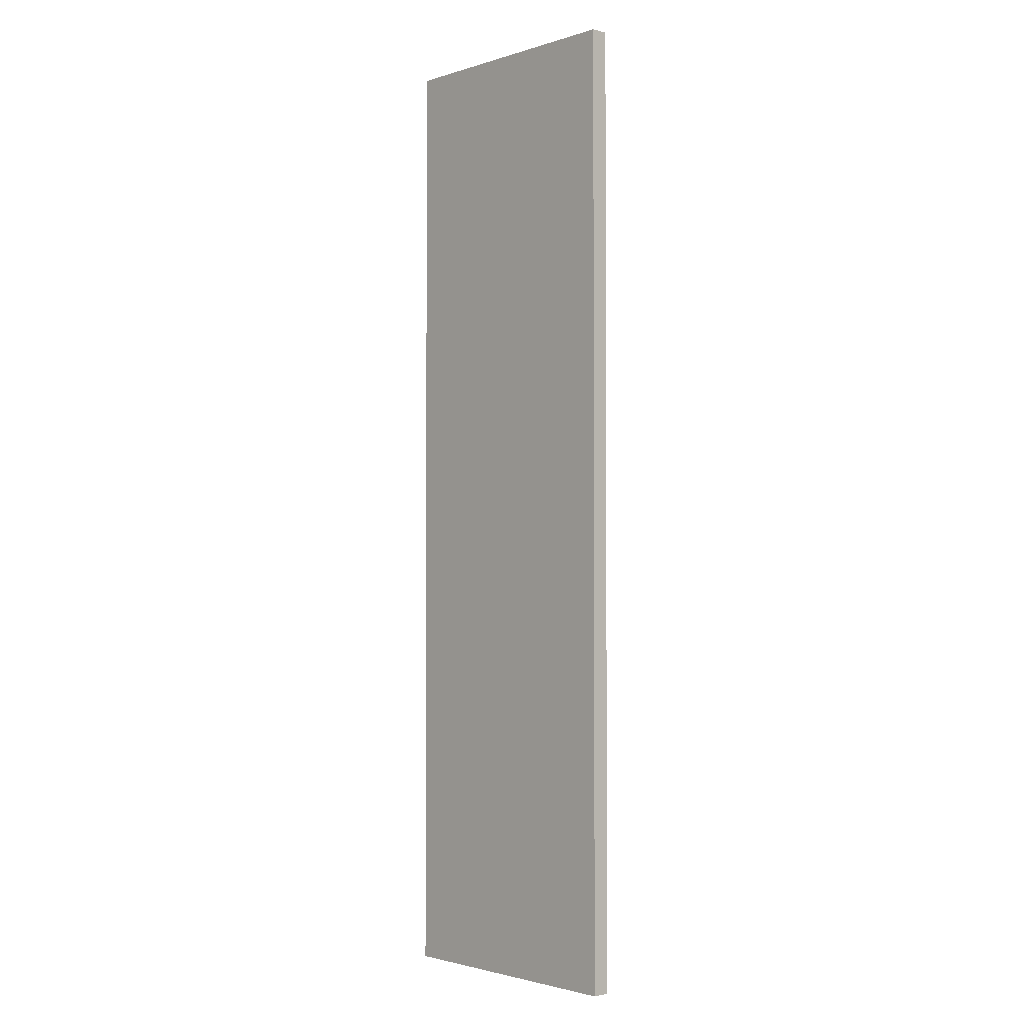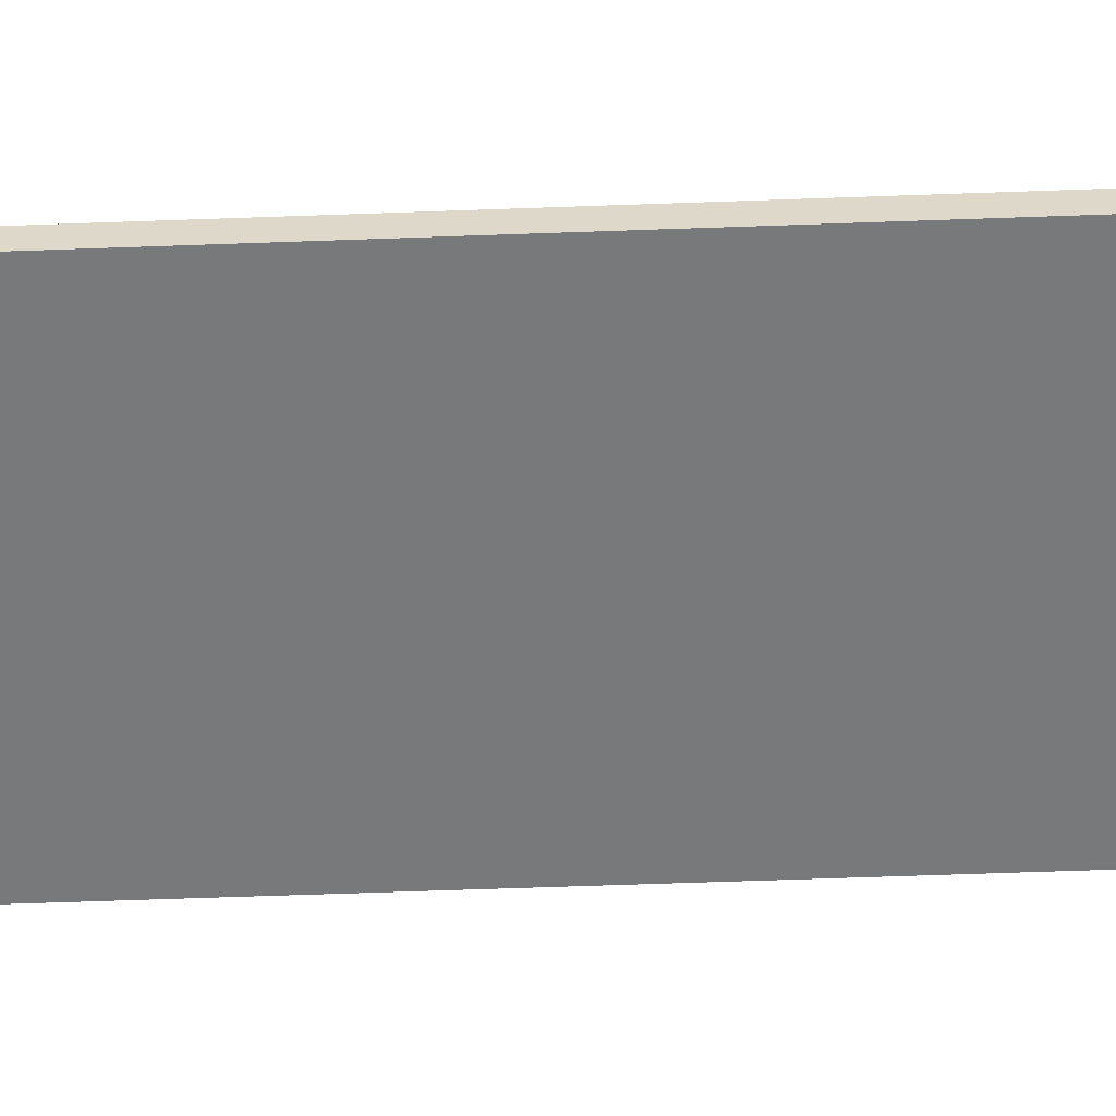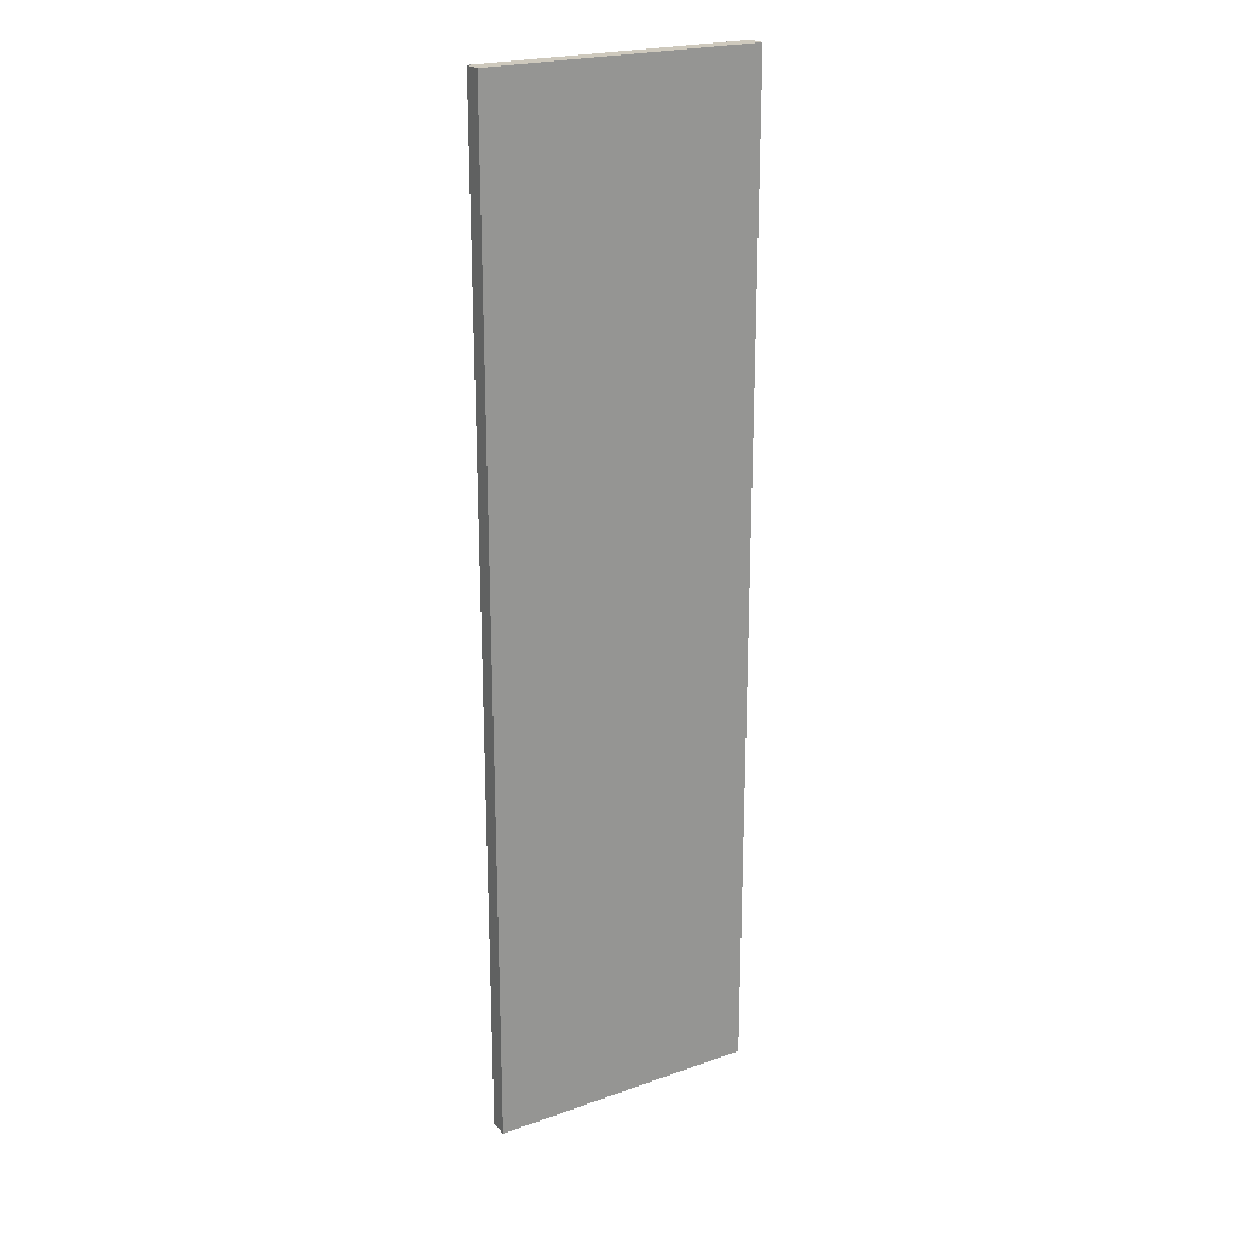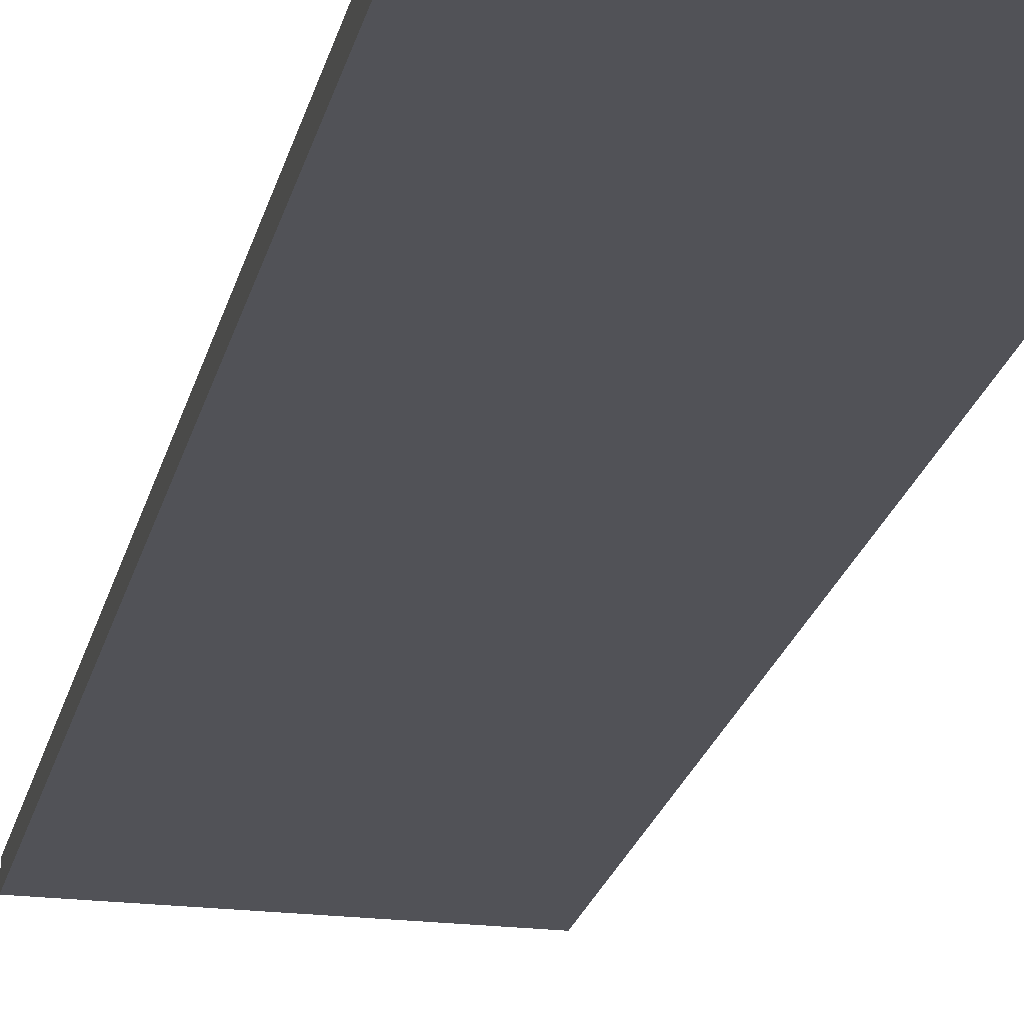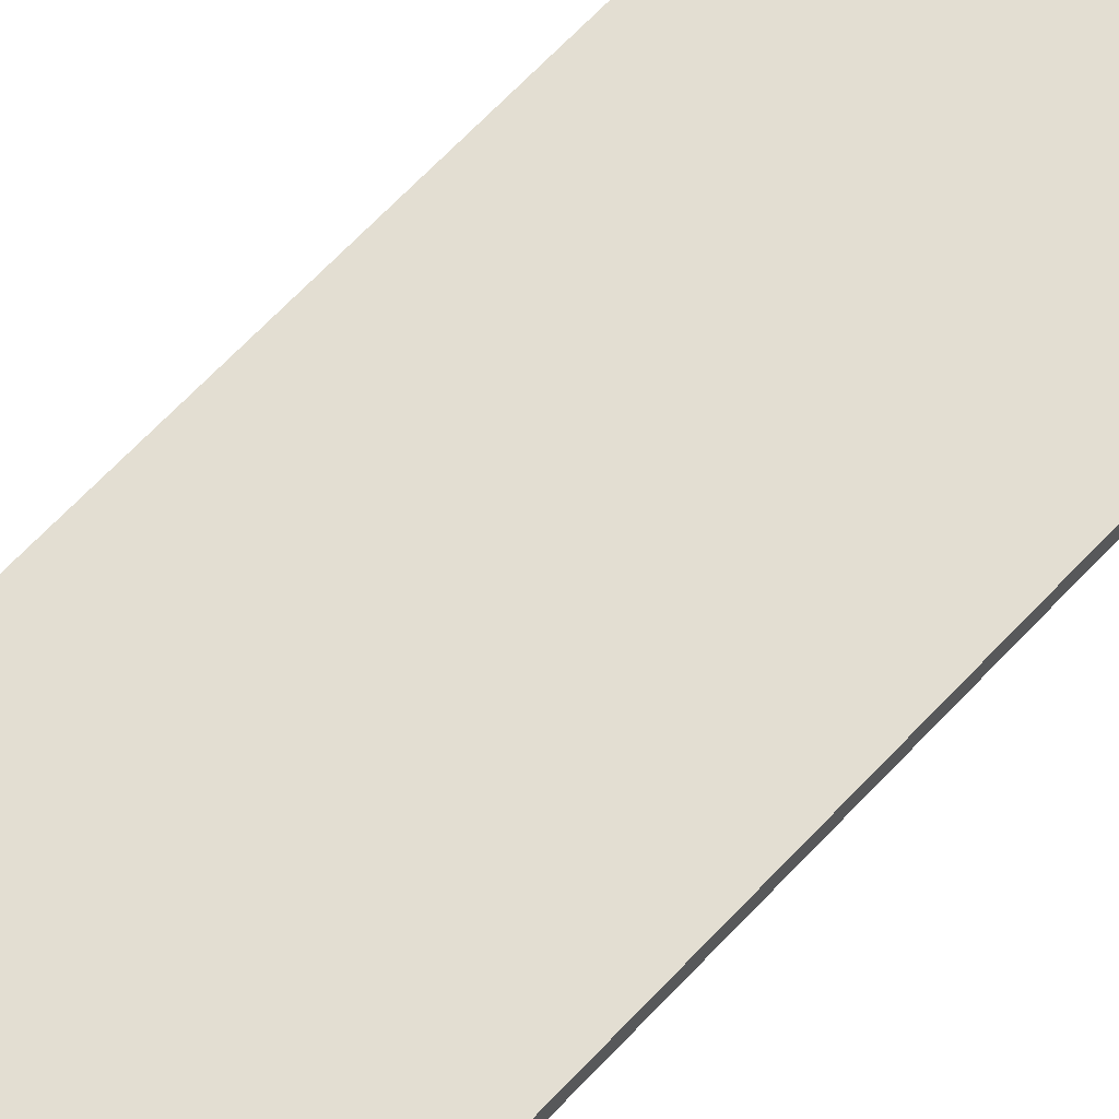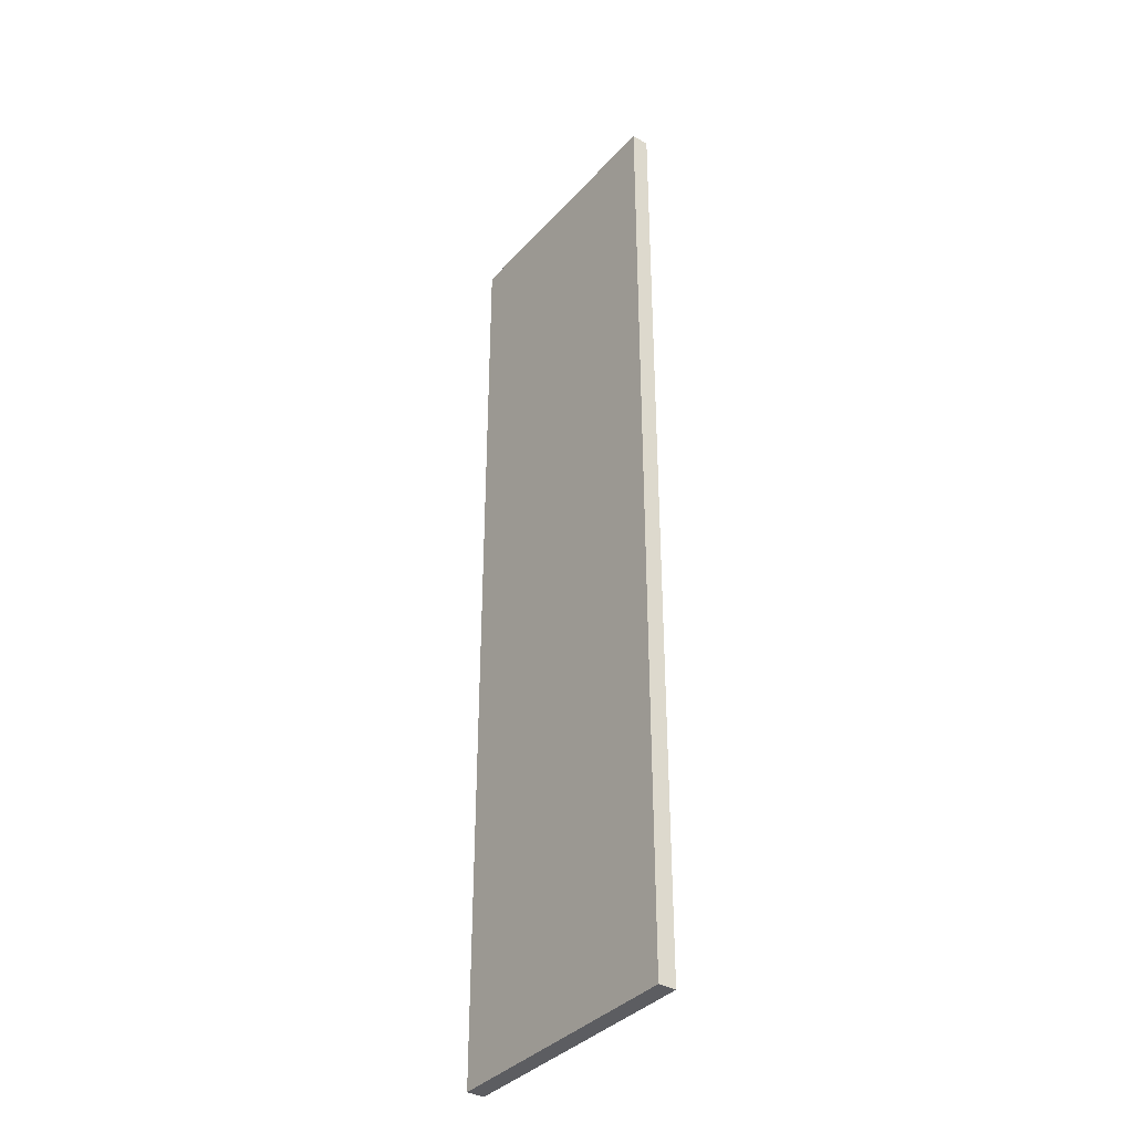
<metadata>
{"format":"obj","ext":"obj","renderer":"f3d","projection":"perspective","resolution":1024,"background":"white","views":[{"elev":-2.0,"azim":47.6,"up":"+Z"},{"elev":-57.7,"azim":-87.8,"up":"+Y"},{"elev":22.6,"azim":148.8,"up":"+Z"},{"elev":-21.6,"azim":167.8,"up":"+Y"},{"elev":67.5,"azim":43.4,"up":"+Y"},{"elev":-36.9,"azim":-126.3,"up":"+Z"}]}
</metadata>
<code>
o ShelvingUnitDoor_206_2
v 0.3025 0.01363 0.1767
v 0.3025 -0.006375 0.1767
v 0.001395 -0.006373 0.1767
v 0.001396 0.01362 0.1767
v 0.0014 -0.006373 -0.9345
v 0.0014 0.01362 -0.9345
v 0.3025 -0.006375 -0.9345
v 0.3025 0.01363 -0.9345
f 1 3 2
f 1 4 3
f 4 5 3
f 4 6 5
f 6 7 5
f 6 8 7
f 8 2 7
f 8 1 2
f 3 7 2
f 3 5 7
f 4 8 6
f 4 1 8

</code>
